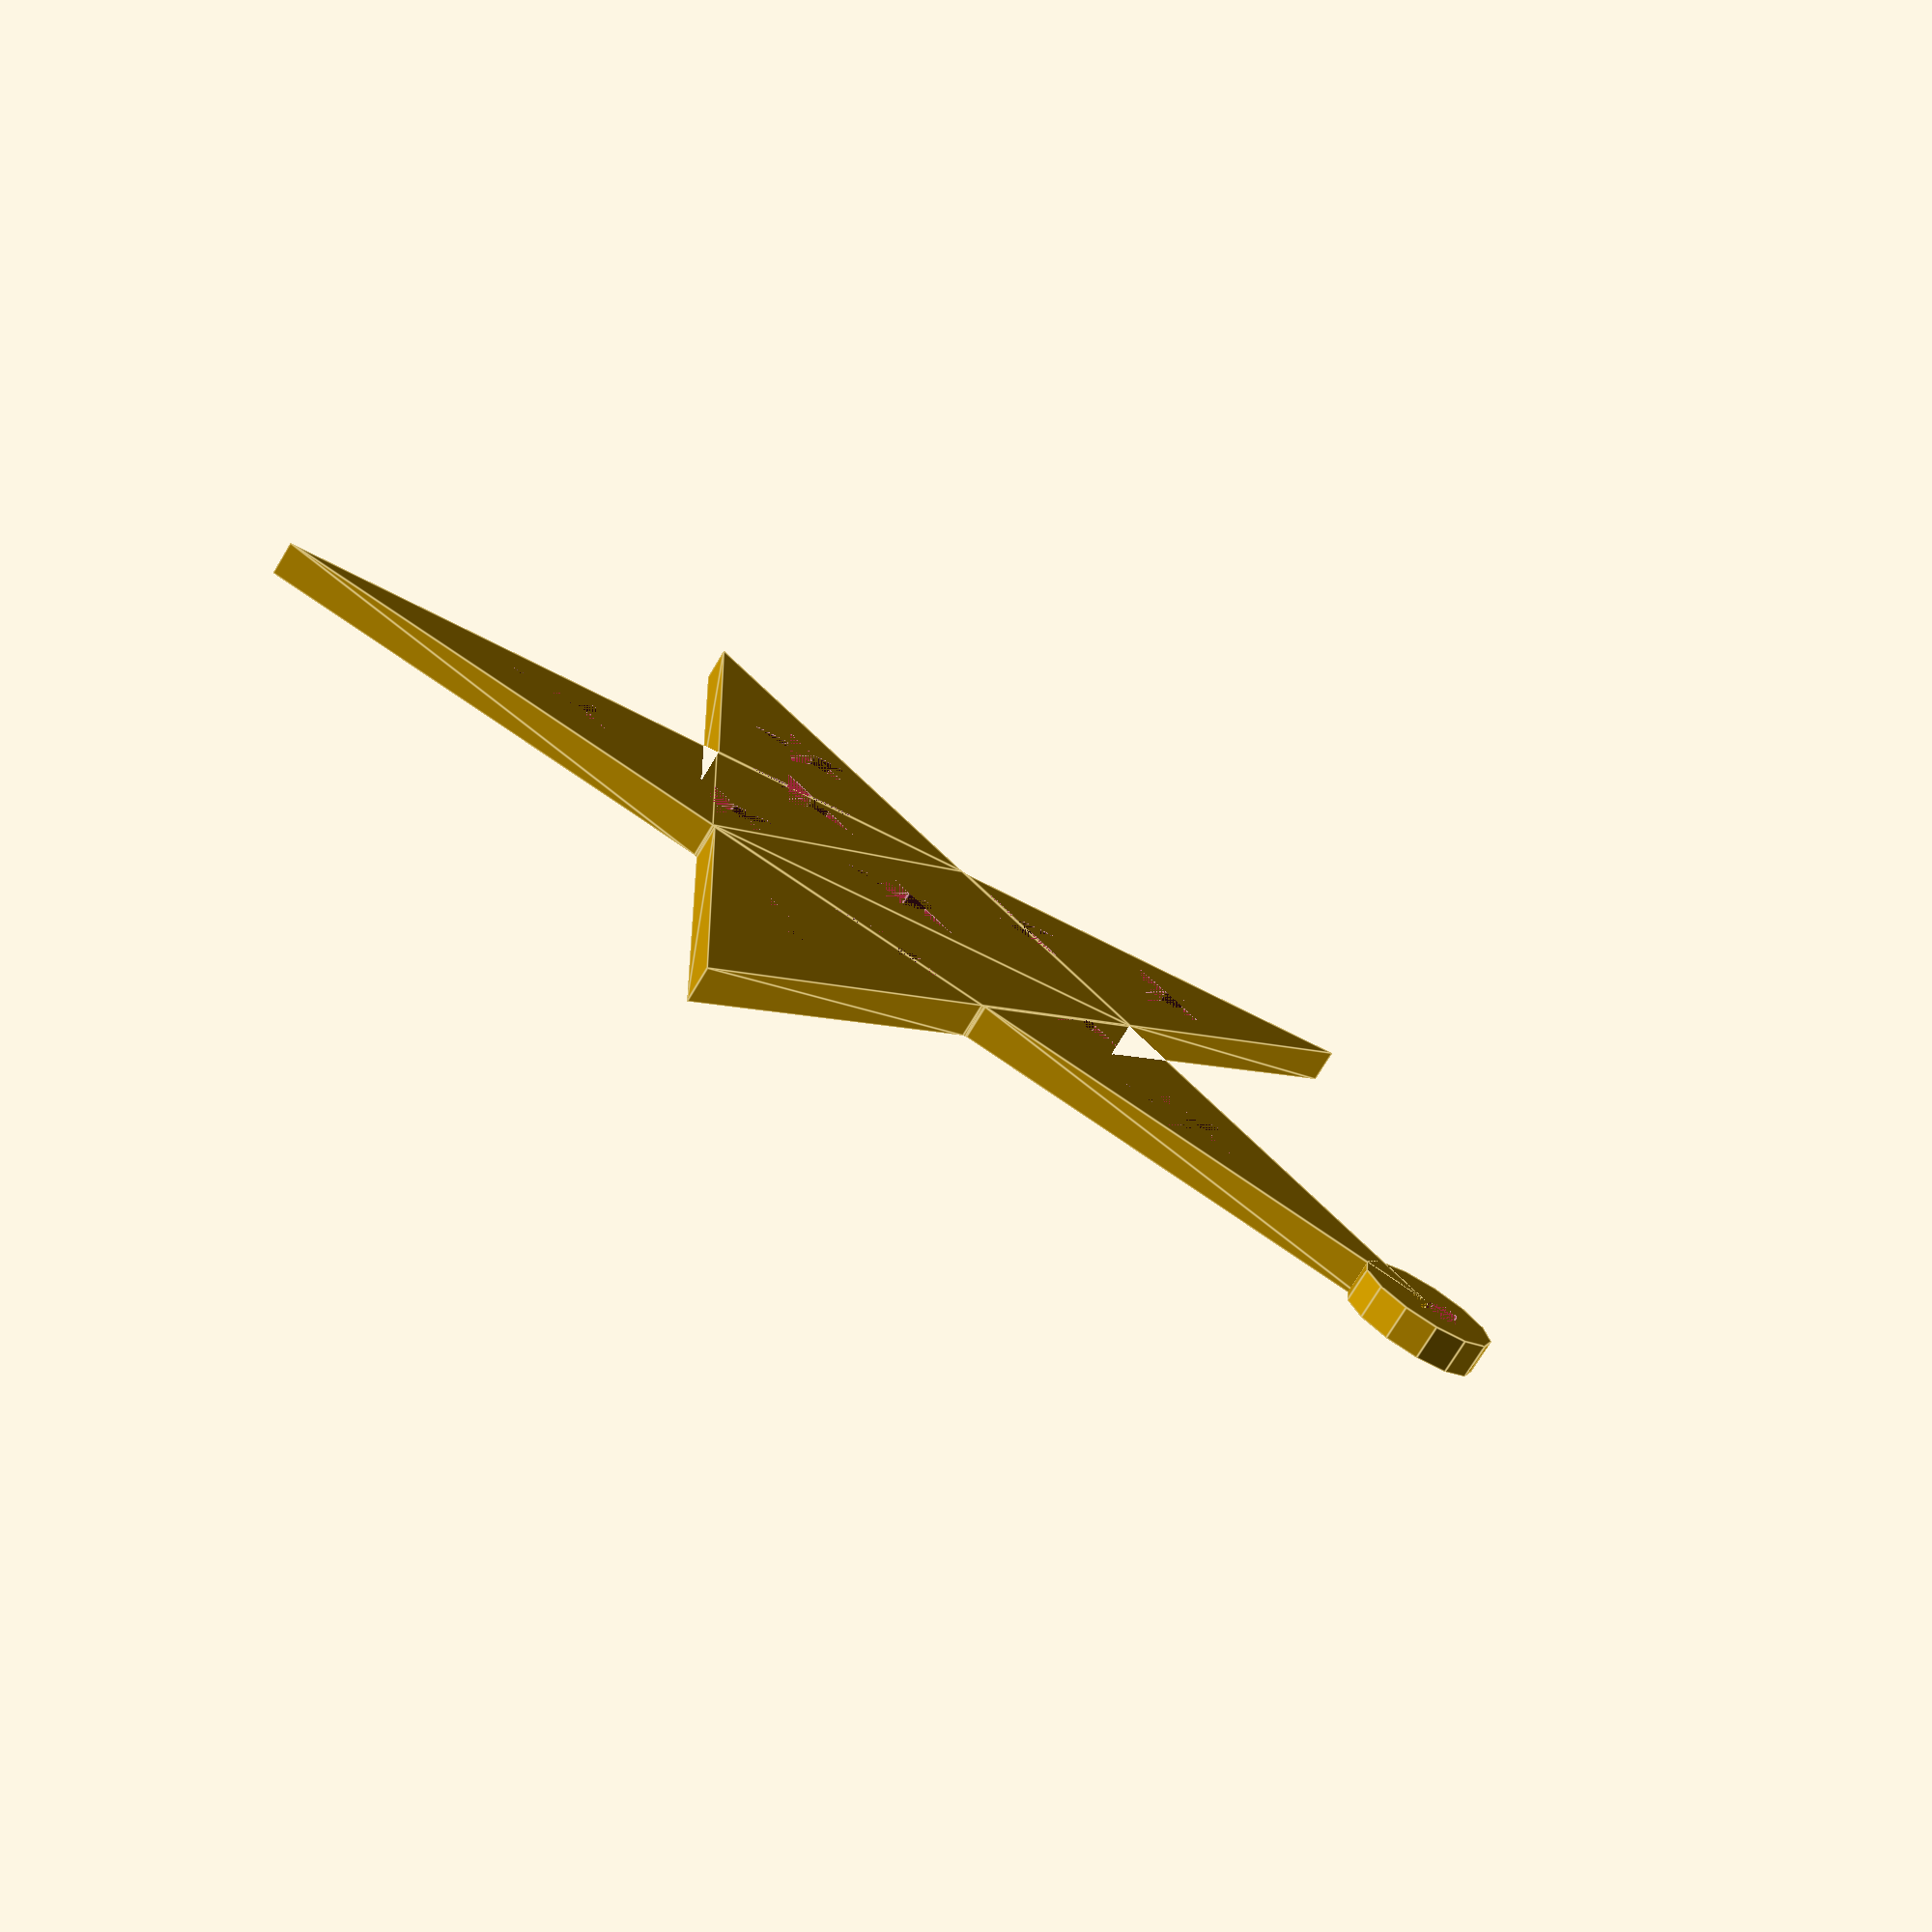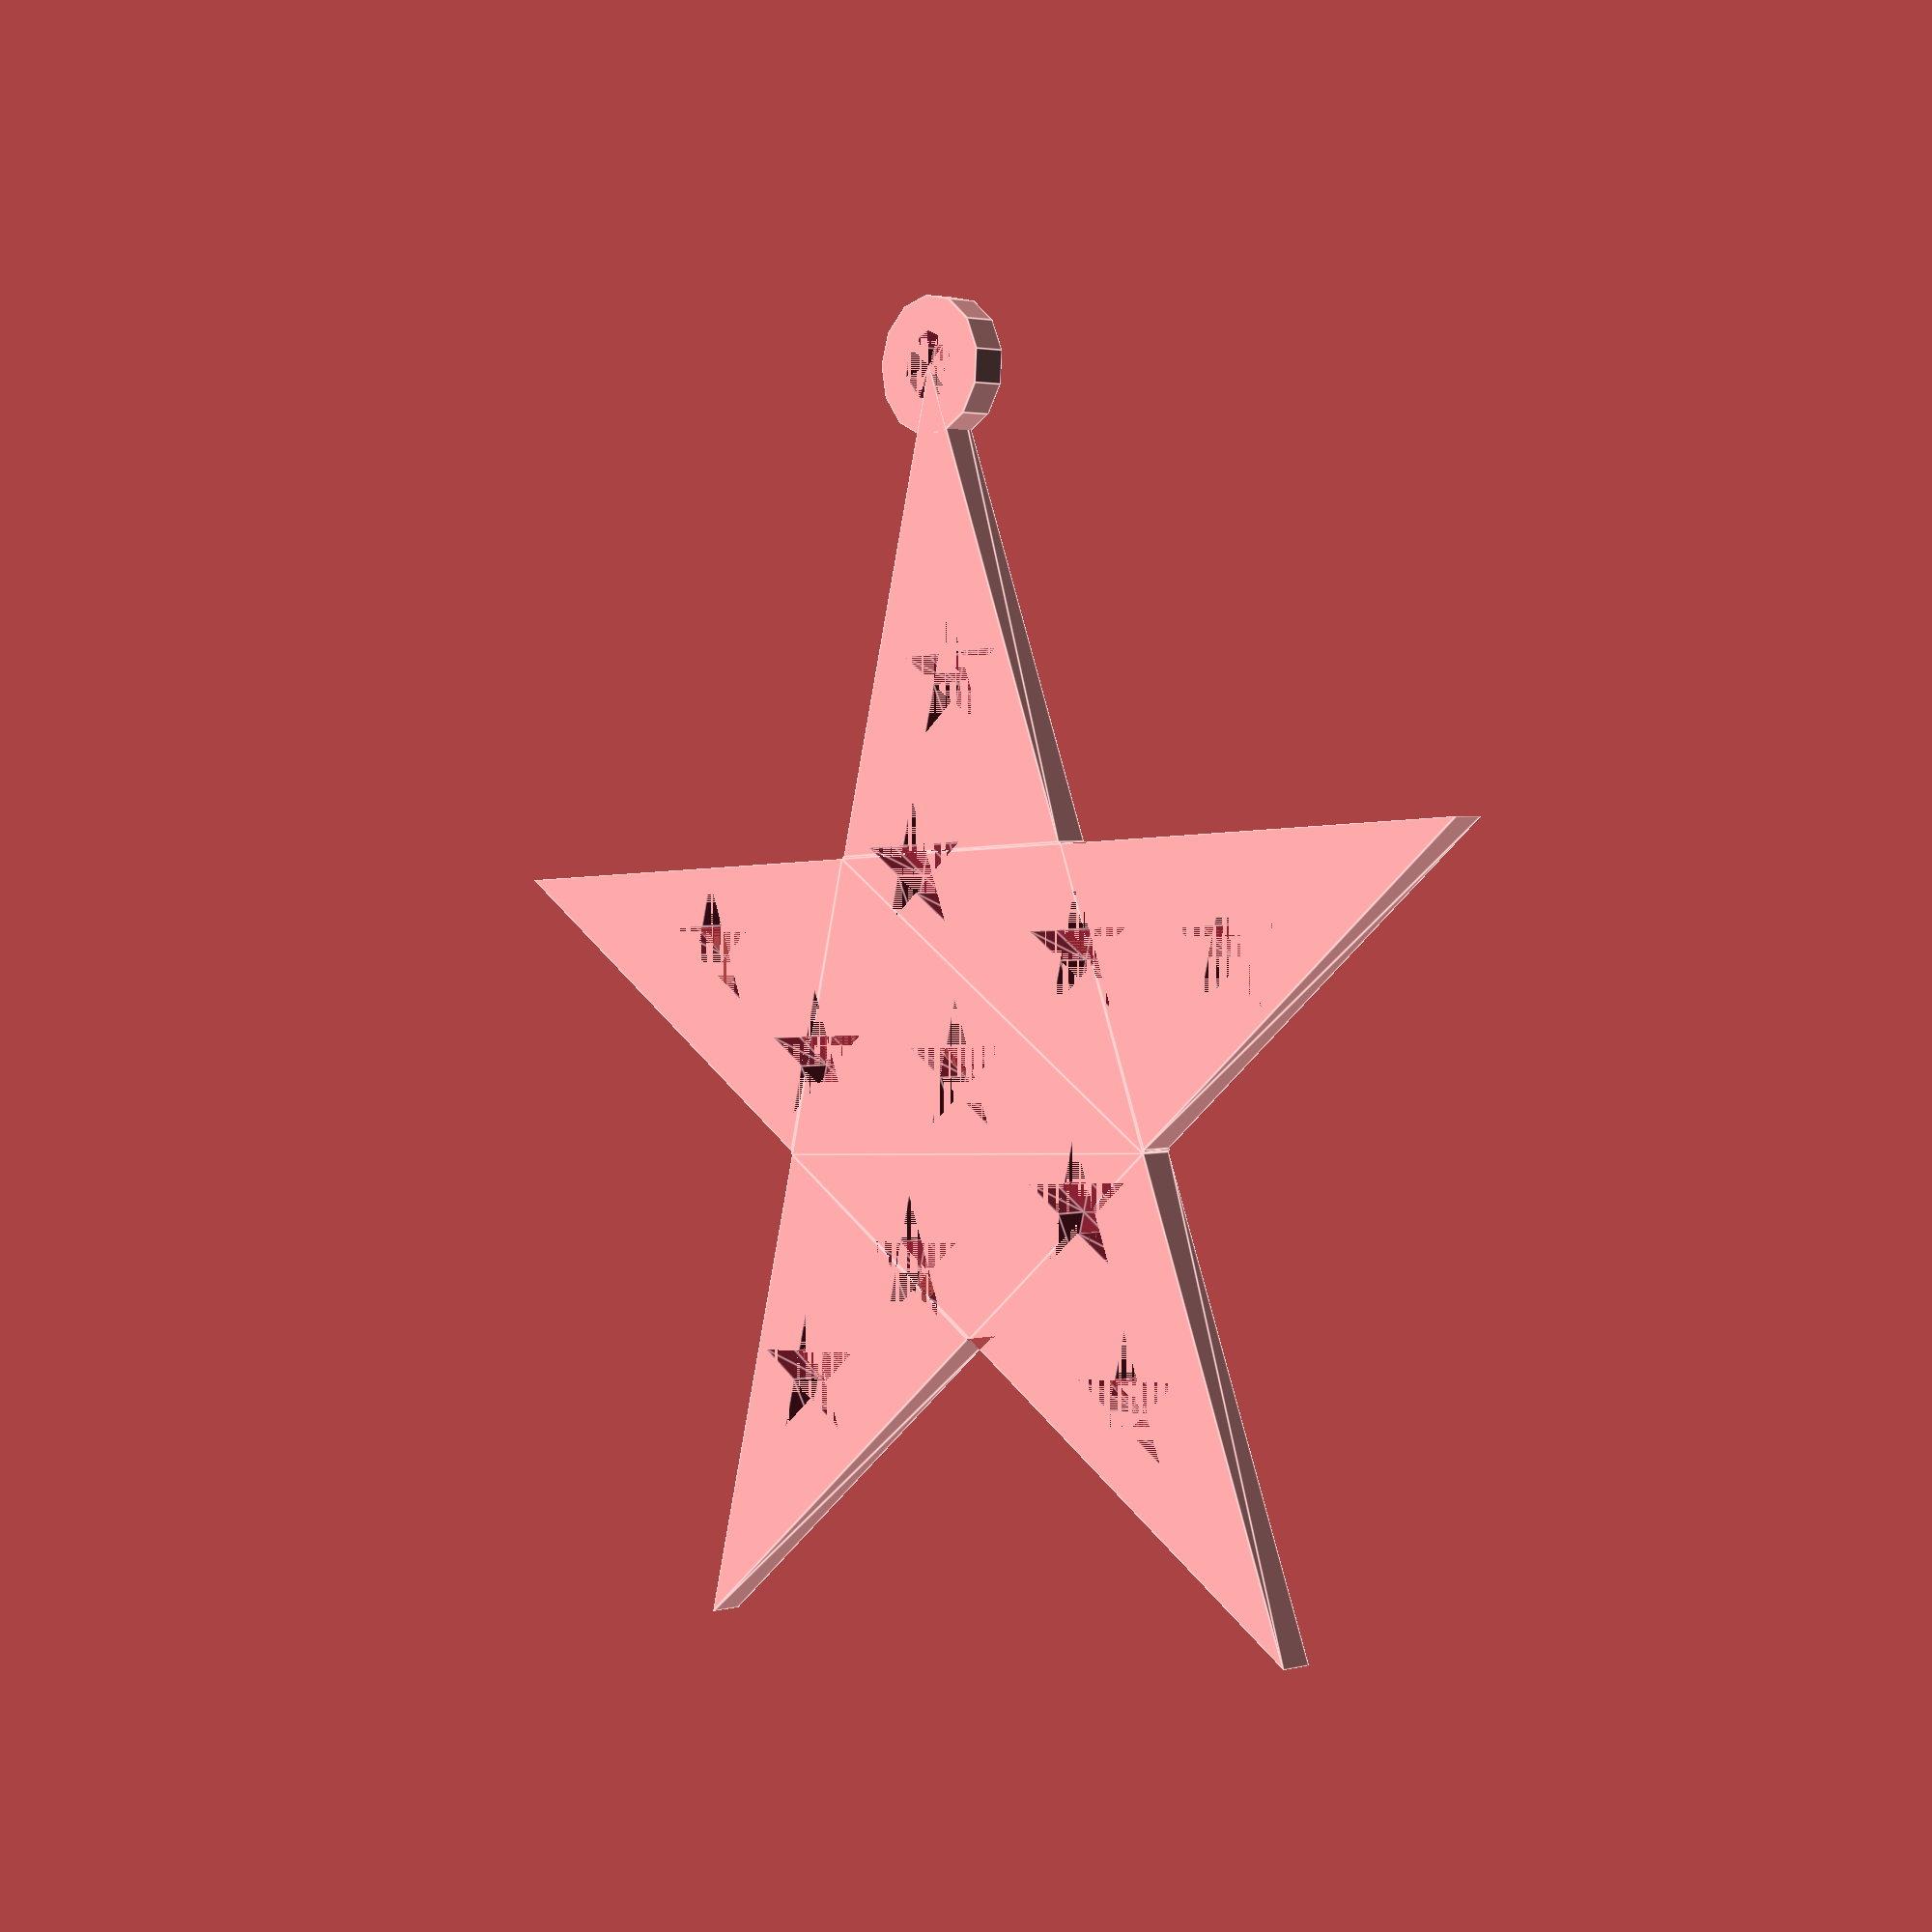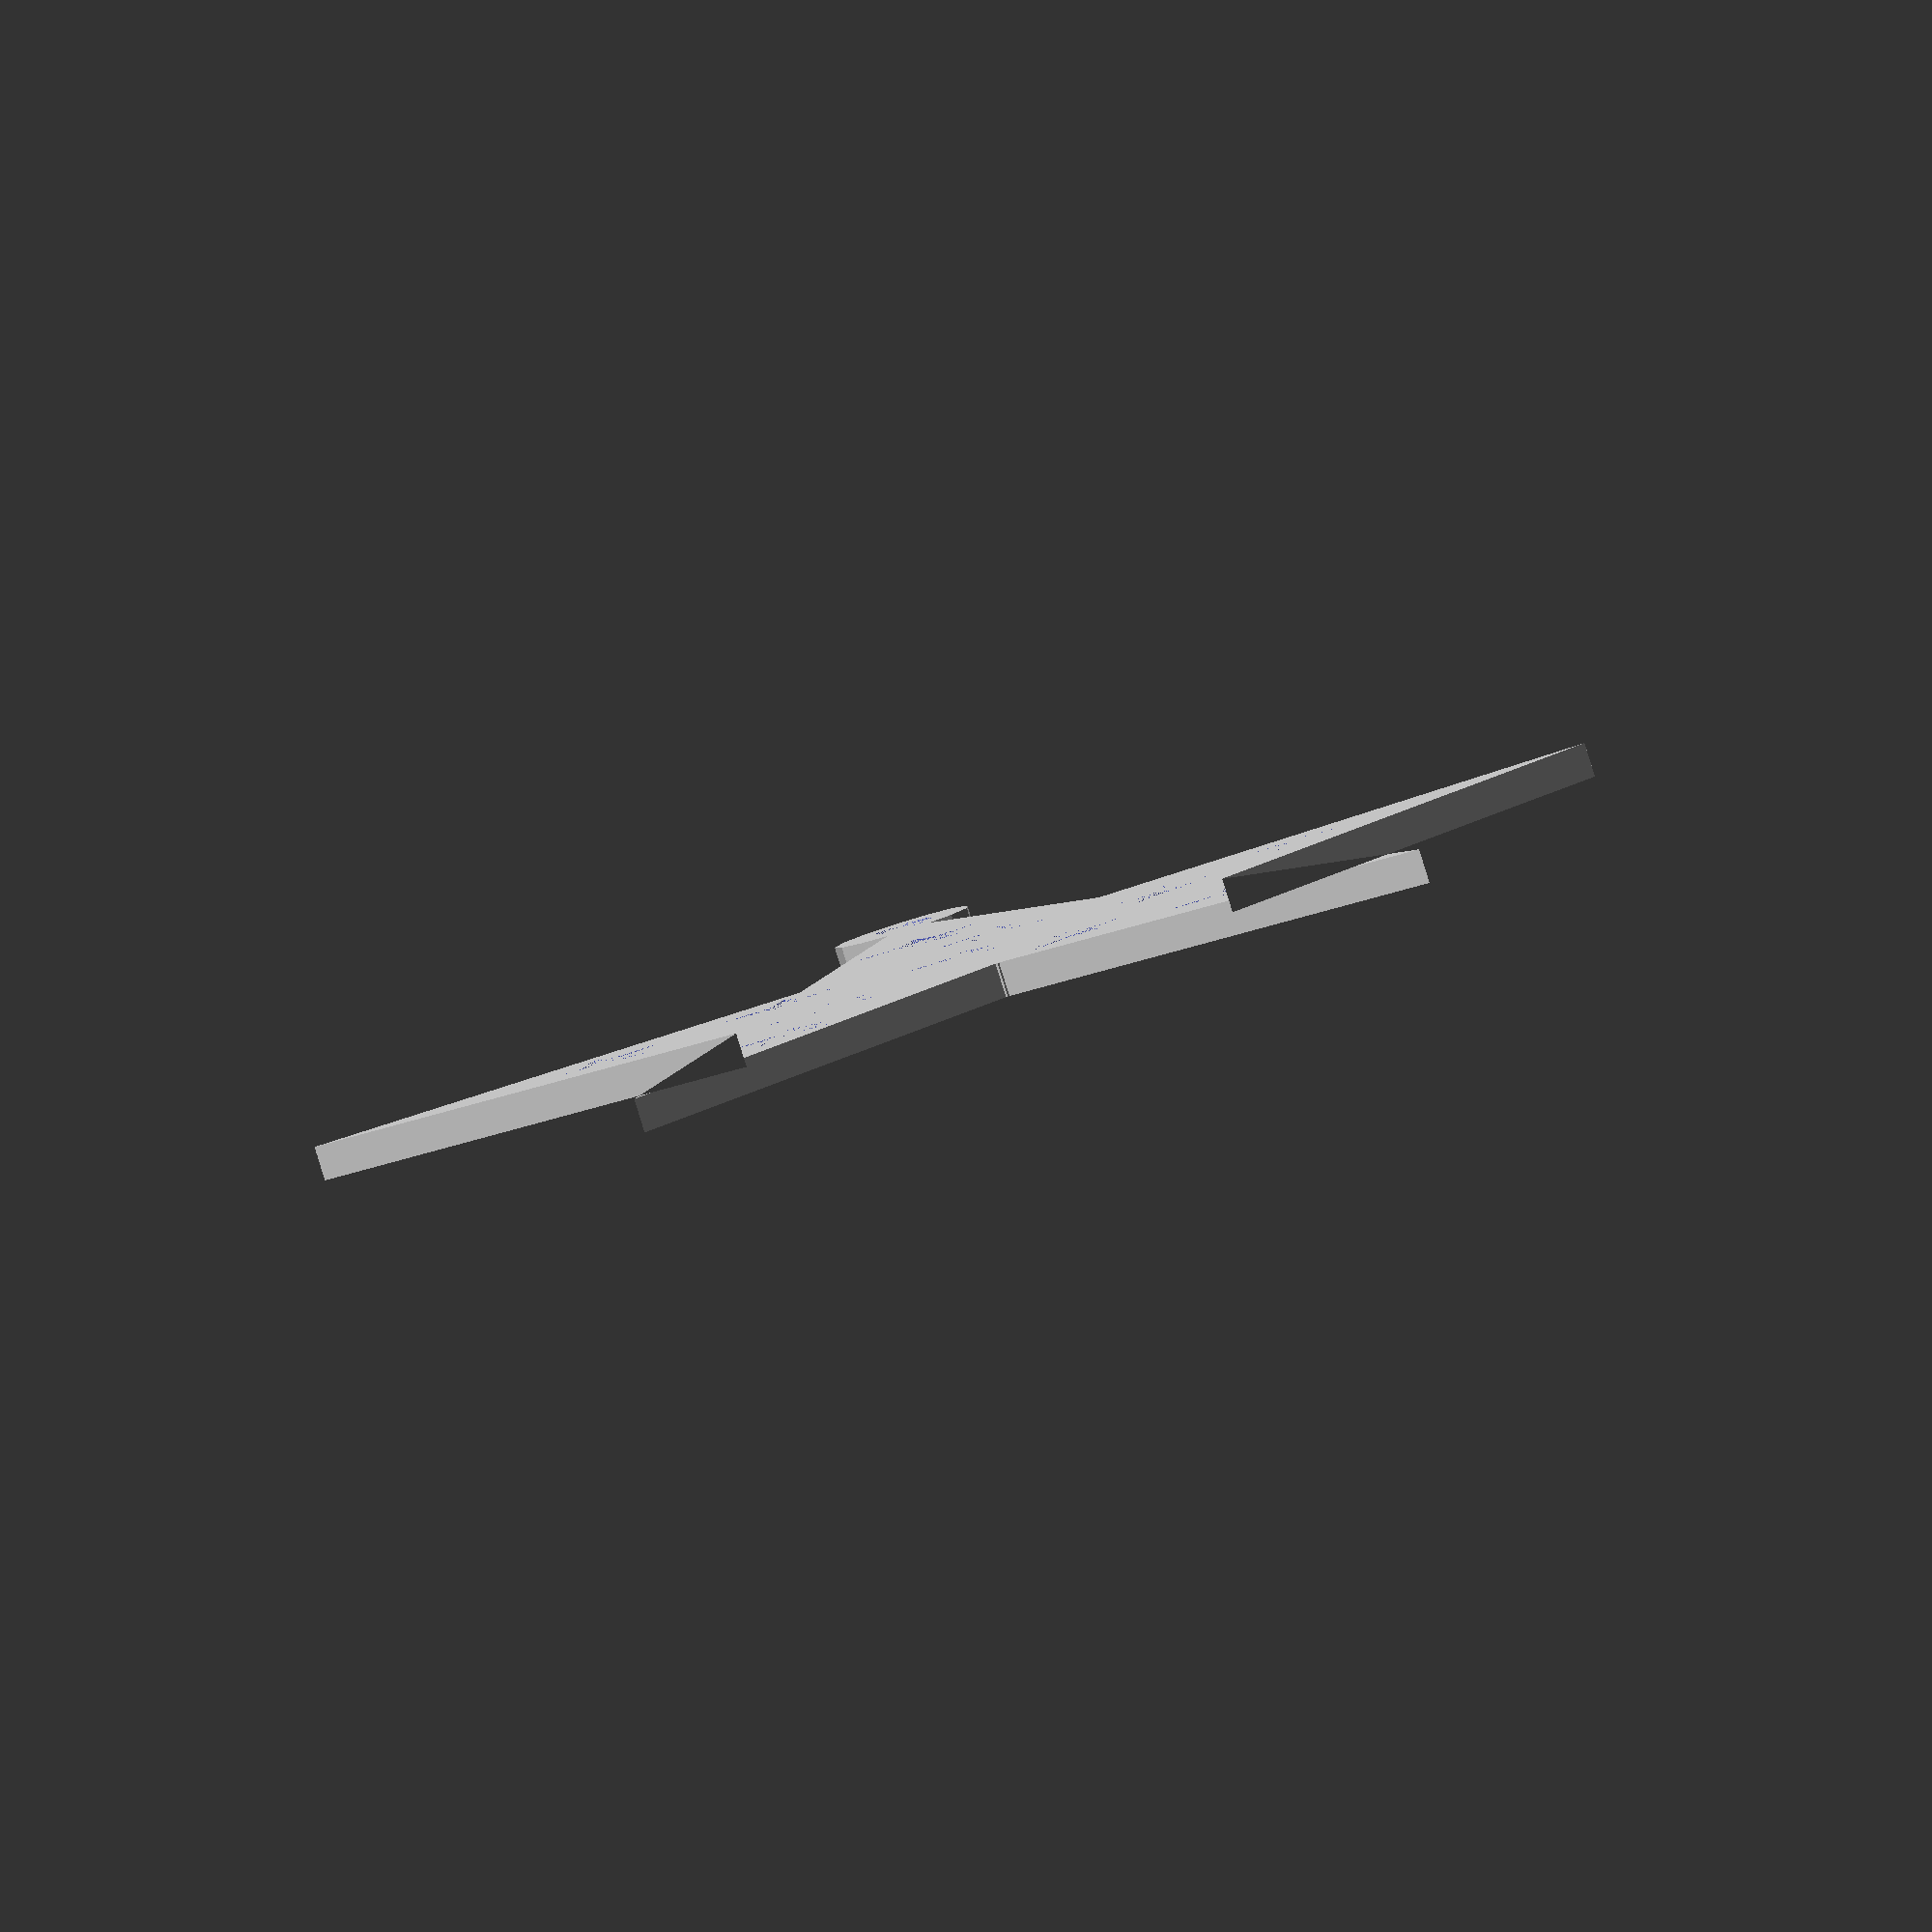
<openscad>
// radius of the large star
radius=40;
// radius of the small stars
little=4;
//thickness
thick=2;
//-- Based on Parametric star(c)  2010 Juan Gonzalez-Gomez (Obijuan) juan@iearobotics.com
//-- GPL license

//-- The 2*N points of an N-ponted star are calculated as follows:
//-- There are two circunferences:  the inner and outer.  Outer points are located
//-- at angles: 0, 360/N, 360*2/N and on the outer circunference
//-- The inner points have the same angular distance but they are 360/(2*N) rotated
//-- respect to the outers. They are located on the inner circunference

//--- INPUT PARAMETERS:
//--- N: Number of points
//--  h: Height
//-- ri: Inner radius
//-- ro: outer radius
module parametric_star(N=5, h=2, ri=15, re=30) {

  //-- Calculate and draw a 2D tip of the star
 //-- INPUT: 
 //-- n: Number of the tip (from 0 to N-1)
  module tipstar(n) {
     i1 =  [ri*cos(-360*n/N+360/(N*2)), ri*sin(-360*n/N+360/(N*2))];
    e1 = [re*cos(-360*n/N), re*sin(-360*n/N)];
    i2 = [ri*cos(-360*(n+1)/N+360/(N*2)), ri*sin(-360*(n+1)/N+360/(N*2))];
    polygon([ i1, e1, i2]);
  }

  //-- Draw the 2D star and extrude
  
   //-- The star is the union of N 2D tips. 
   //-- A inner cylinder is also needed for filling
   //-- A flat (2D) star is built. The it is extruded
    linear_extrude(height=h) 
    union() {
      for (i=[0:N-1]) {
         tipstar(i);
      }
      rotate([0,0,360/(2*N)]) circle(r=ri+ri*0.01,$fn=N);
    }
}

radius=40;
little=4;
union(){
difference(){
translate([radius,0,0]) cylinder(thick,4,4);
translate([radius,0,0]) cylinder(thick,2,2);
}
difference(){
	parametric_star(N=5,h=thick, ri=radius/2.62,re=radius);
	parametric_star(N=5,h=thick, ri=little/2.62,re=little);
		for (j=[0:4]){
	//	x1= outer*cos(j*72-14)
	//	y1=outer*sin(j*72-14)
	translate([0.3*radius*cos(j*72-14),0.3*radius*sin(j*72-14),0]) parametric_star(N=5,h=thick, ri=little/2.62,re=little);
	translate([0.56*radius*cos(j*72+2),0.56*radius*sin(j*72+2),0]) parametric_star(N=5,h=thick, ri=little/2.62,re=little);
	}
}
}



</openscad>
<views>
elev=75.7 azim=146.5 roll=148.8 proj=p view=edges
elev=357.7 azim=273.4 roll=226.8 proj=p view=edges
elev=86.1 azim=264.1 roll=17.3 proj=o view=solid
</views>
